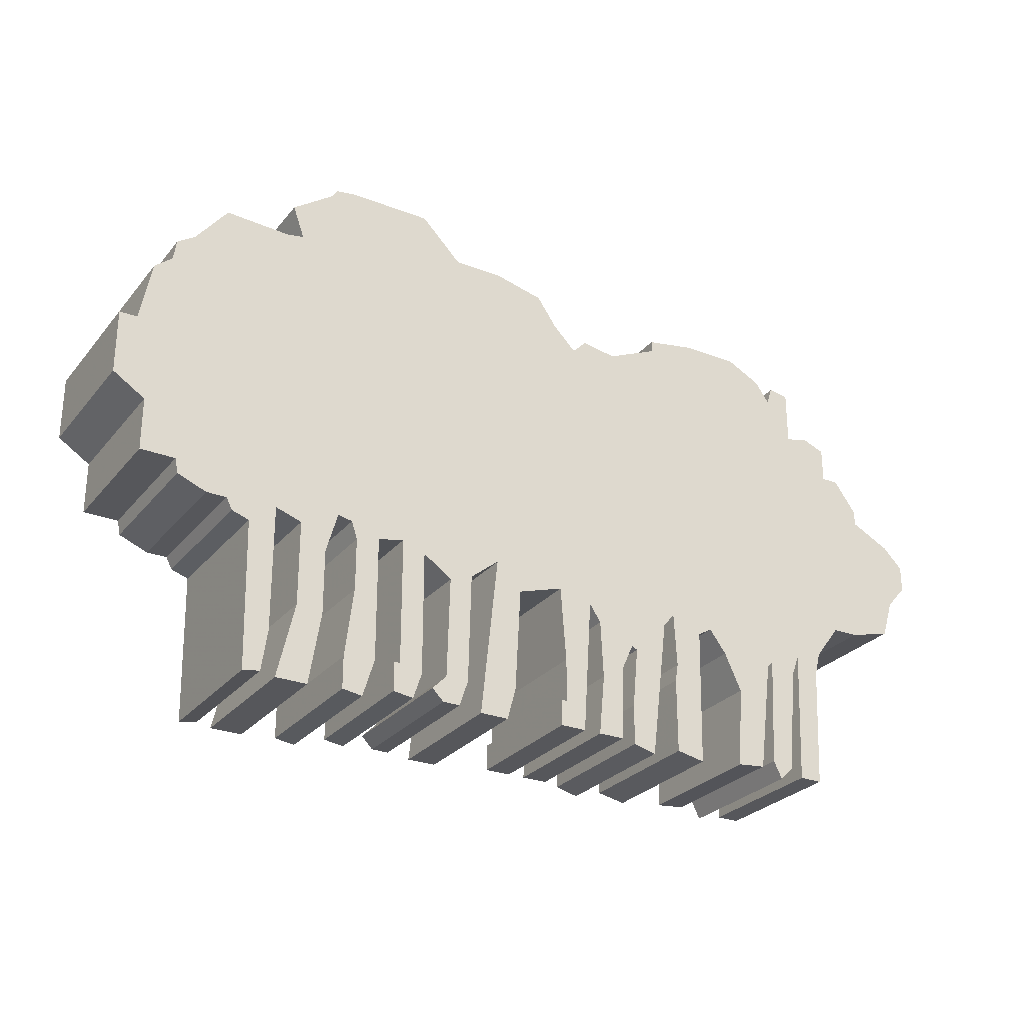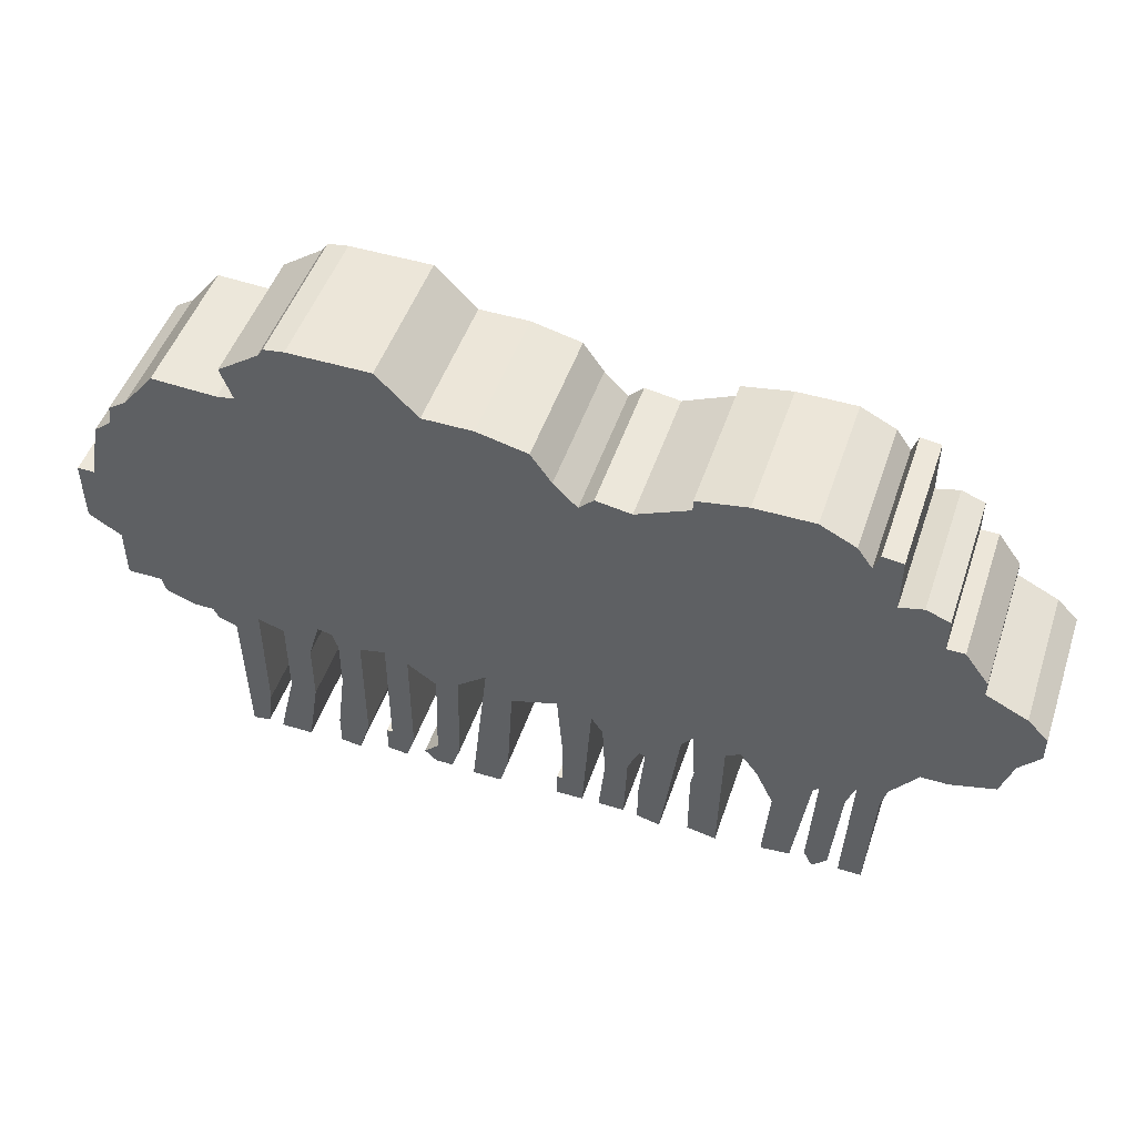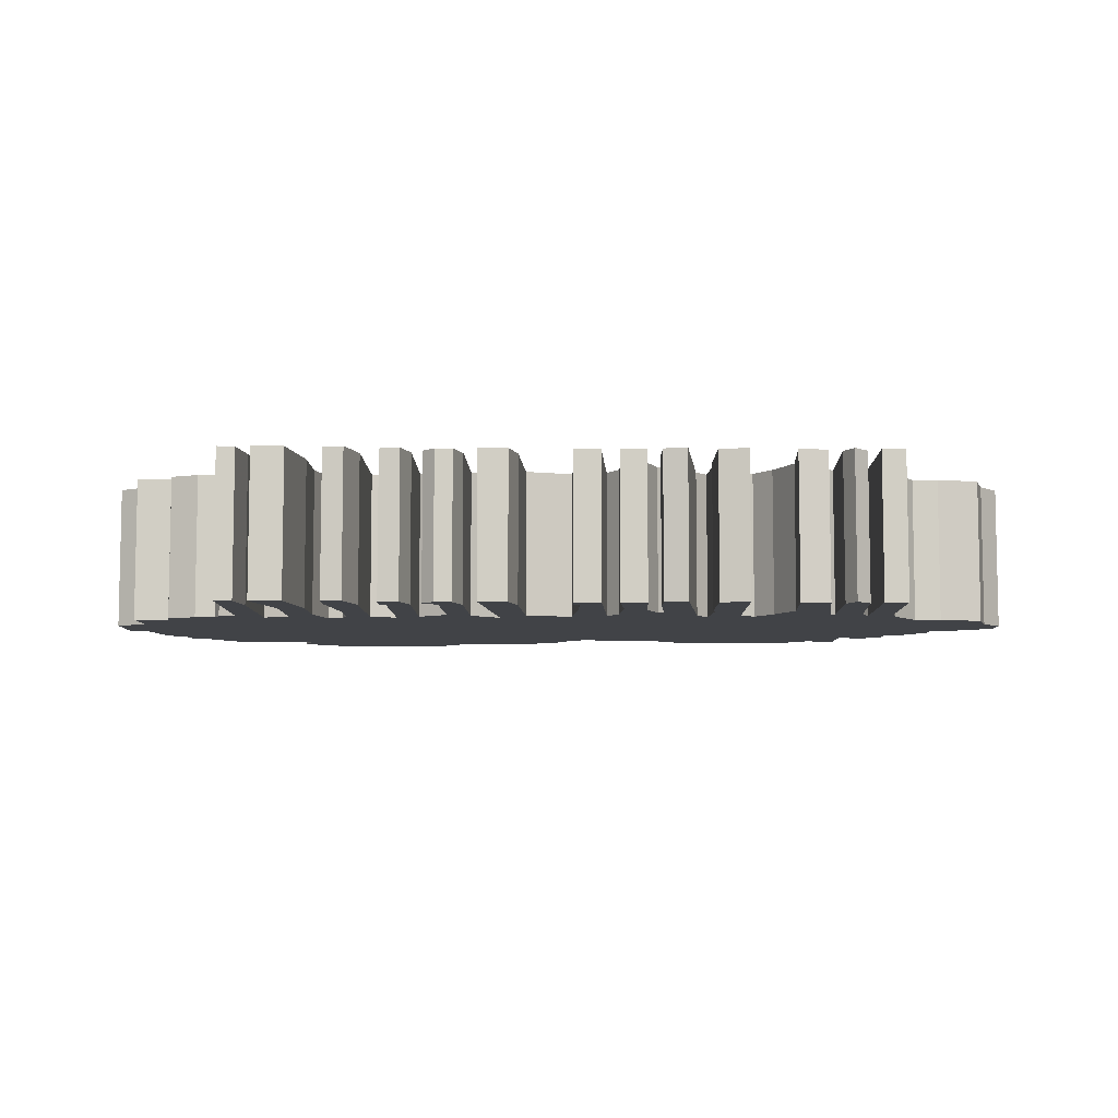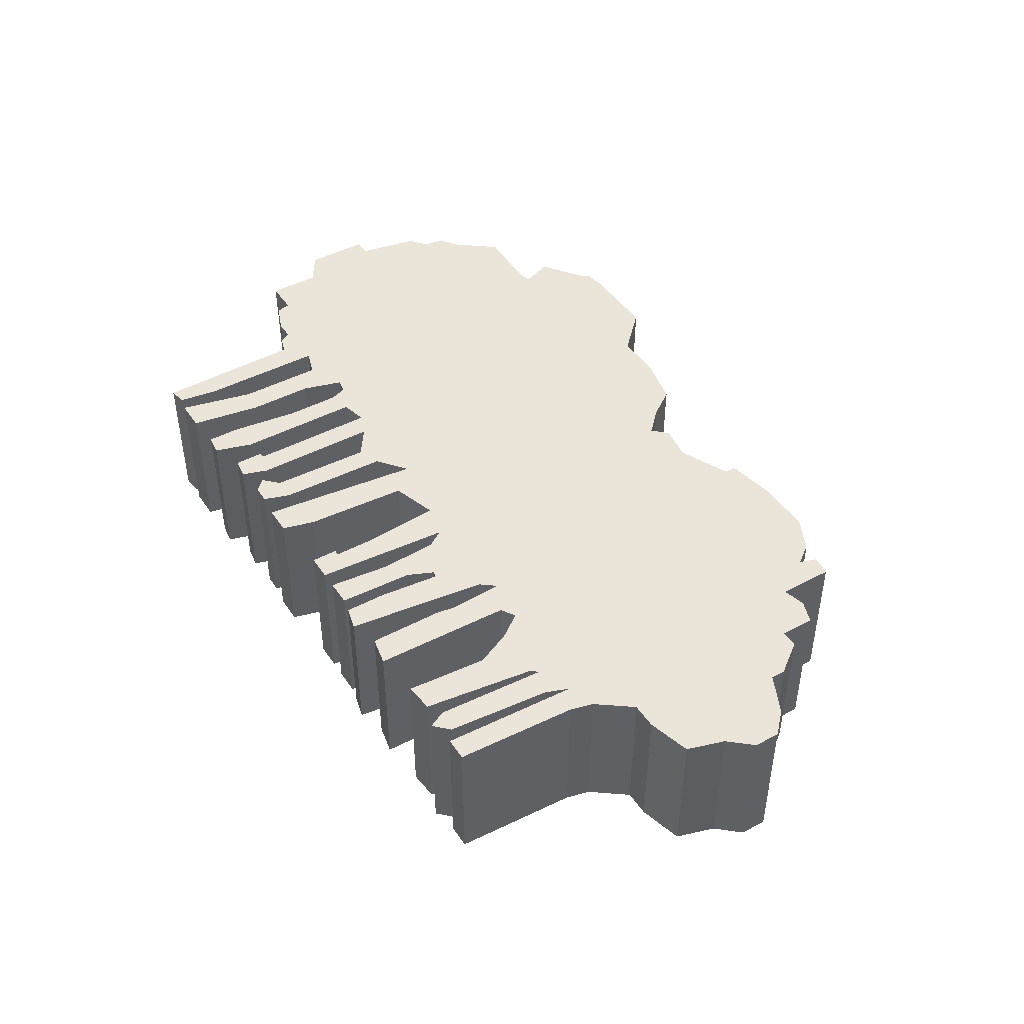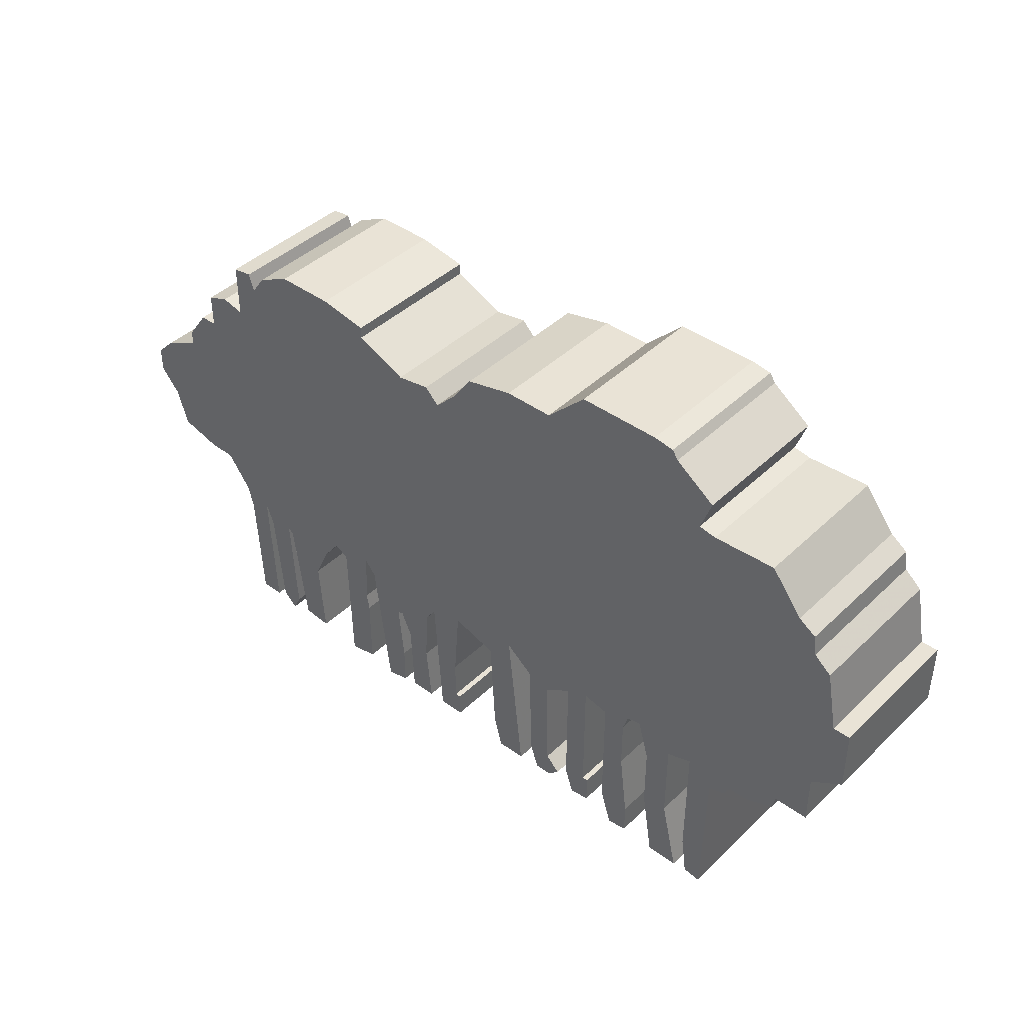
<metadata>
{"format":"obj","ext":"obj","renderer":"f3d","projection":"perspective","resolution":1024,"background":"white","views":[{"elev":-27.4,"azim":-30.7,"up":"+Y"},{"elev":48.9,"azim":18.5,"up":"+Y"},{"elev":-7.0,"azim":-0.1,"up":"+Z"},{"elev":44.5,"azim":58.2,"up":"+Z"},{"elev":42.0,"azim":-138.7,"up":"+Y"}]}
</metadata>
<code>
g sbg_cityforestunder_dm_tree39_m
v -0.85 1.88 0
v -0.87 1.85 0
v -1.01 1.75 0
v -0.97 1.64 0
v -1.03 1.63 0
v -1.25 1.64 0
v -1.36 1.5 0
v -1.42 1.46 0
v -1.43 1.39 0
v -1.49 1.34 0
v -1.53 1.13 0
v -1.59 1.13 0
v -1.59 0.91 0
v -1.48 0.84 0
v -1.48 0.66 0
v -1.36 0.66 0
v -1.35 0.61 0
v -1.25 0.57 0
v -1.18 0.57 0
v -1.16 0.53 0
v -1.1 0.51 0
v -1.09 0 0
v -1.03 0.01 0
v -1.01 0.15 0
v -1.01 0.58 0
v -0.92 0.55 0
v -0.92 0.26 0
v -0.98 0 0
v -0.87 0 0
v -0.83 0.25 0
v -0.83 0.47 0
v -0.79 0.61 0
v -0.74 0.6 0
v -0.72 0.54 0
v -0.72 0.36 0
v -0.75 0.12 0
v -0.75 0.01 0
v -0.68 0 0
v -0.64 0.13 0
v -0.64 0.56 0
v -0.55 0.58 0
v -0.55 0.14 0
v -0.57 0.14 0
v -0.57 0.04 0
v -0.5 0.03 0
v -0.47 0.12 0
v -0.47 0.55 0
v -0.37 0.48 0
v -0.38 0.13 0
v -0.43 0.08 0
v -0.39 0.04 0
v -0.33 0.04 0
v -0.3 0.13 0
v -0.29 0.51 0
v -0.19 0.59 0
v -0.25 0.03 0
v -0.15 0.03 0
v -0.12 0.14 0
v -0.1 0.5 0
v 0.06 0.55 0
v 0.08 0.29 0
v 0.08 0.14 0
v 0.06 0.14 0
v 0.06 0.05 0
v 0.15 0.05 0
v 0.18 0.52 0
v 0.22 0.46 0
v 0.23 0.26 0
v 0.21 0.05 0
v 0.3 0.05 0
v 0.31 0.31 0
v 0.35 0.4 0
v 0.37 0.39 0
v 0.35 0.18 0
v 0.35 0.04 0
v 0.43 0.02 0
v 0.49 0.51 0
v 0.53 0.56 0
v 0.54 0.37 0
v 0.53 0.31 0
v 0.53 0.05 0
v 0.63 0.03 0
v 0.64 0.51 0
v 0.69 0.54 0
v 0.75 0.46 0
v 0.81 0.33 0
v 0.79 0.05 0
v 0.89 0.06 0
v 0.94 0.45 0
v 0.96 0.47 0
v 0.94 0.09 0
v 0.97 0.03 0
v 1.02 0.08 0
v 1.05 0.44 0
v 1.08 0.52 0
v 1.06 0.05 0
v 1.14 0.05 0
v 1.16 0.47 0
v 1.18 0.55 0
v 1.27 0.67 0
v 1.36 0.67 0
v 1.51 0.71 0
v 1.55 0.84 0
v 1.62 0.92 0
v 1.62 1.01 0
v 1.55 1.08 0
v 1.41 1.15 0
v 1.41 1.2 0
v 1.33 1.31 0
v 1.27 1.31 0
v 1.27 1.43 0
v 1.19 1.46 0
v 1.11 1.44 0
v 1.11 1.63 0
v 1.04 1.64 0
v 1.02 1.58 0
v 0.97 1.65 0
v 0.85 1.71 0
v 0.65 1.71 0
v 0.48 1.68 0
v 0.48 1.64 0
v 0.3 1.56 0
v 0.18 1.58 0
v 0.13 1.53 0
v 0.05 1.61 0
v -0.02 1.71 0
v -0.19 1.75 0
v -0.36 1.75 0
v -0.5 1.89 0
v -0.78 1.89 0
v -0.85 1.88 0.5
v -0.87 1.85 0.5
v -1.01 1.75 0.5
v -0.97 1.64 0.5
v -1.03 1.63 0.5
v -1.25 1.64 0.5
v -1.36 1.5 0.5
v -1.42 1.46 0.5
v -1.43 1.39 0.5
v -1.49 1.34 0.5
v -1.53 1.13 0.5
v -1.59 1.13 0.5
v -1.59 0.91 0.5
v -1.48 0.84 0.5
v -1.48 0.66 0.5
v -1.36 0.66 0.5
v -1.35 0.61 0.5
v -1.25 0.57 0.5
v -1.18 0.57 0.5
v -1.16 0.53 0.5
v -1.1 0.51 0.5
v -1.09 0 0.5
v -1.03 0.01 0.5
v -1.01 0.15 0.5
v -1.01 0.58 0.5
v -0.92 0.55 0.5
v -0.92 0.26 0.5
v -0.98 0 0.5
v -0.87 0 0.5
v -0.83 0.25 0.5
v -0.83 0.47 0.5
v -0.79 0.61 0.5
v -0.74 0.6 0.5
v -0.72 0.54 0.5
v -0.72 0.36 0.5
v -0.75 0.12 0.5
v -0.75 0.01 0.5
v -0.68 0 0.5
v -0.64 0.13 0.5
v -0.64 0.56 0.5
v -0.55 0.58 0.5
v -0.55 0.14 0.5
v -0.57 0.14 0.5
v -0.57 0.04 0.5
v -0.5 0.03 0.5
v -0.47 0.12 0.5
v -0.47 0.55 0.5
v -0.37 0.48 0.5
v -0.38 0.13 0.5
v -0.43 0.08 0.5
v -0.39 0.04 0.5
v -0.33 0.04 0.5
v -0.3 0.13 0.5
v -0.29 0.51 0.5
v -0.19 0.59 0.5
v -0.25 0.03 0.5
v -0.15 0.03 0.5
v -0.12 0.14 0.5
v -0.1 0.5 0.5
v 0.06 0.55 0.5
v 0.08 0.29 0.5
v 0.08 0.14 0.5
v 0.06 0.14 0.5
v 0.06 0.05 0.5
v 0.15 0.05 0.5
v 0.18 0.52 0.5
v 0.22 0.46 0.5
v 0.23 0.26 0.5
v 0.21 0.05 0.5
v 0.3 0.05 0.5
v 0.31 0.31 0.5
v 0.35 0.4 0.5
v 0.37 0.39 0.5
v 0.35 0.18 0.5
v 0.35 0.04 0.5
v 0.43 0.02 0.5
v 0.49 0.51 0.5
v 0.53 0.56 0.5
v 0.54 0.37 0.5
v 0.53 0.31 0.5
v 0.53 0.05 0.5
v 0.63 0.03 0.5
v 0.64 0.51 0.5
v 0.69 0.54 0.5
v 0.75 0.46 0.5
v 0.81 0.33 0.5
v 0.79 0.05 0.5
v 0.89 0.06 0.5
v 0.94 0.45 0.5
v 0.96 0.47 0.5
v 0.94 0.09 0.5
v 0.97 0.03 0.5
v 1.02 0.08 0.5
v 1.05 0.44 0.5
v 1.08 0.52 0.5
v 1.06 0.05 0.5
v 1.14 0.05 0.5
v 1.16 0.47 0.5
v 1.18 0.55 0.5
v 1.27 0.67 0.5
v 1.36 0.67 0.5
v 1.51 0.71 0.5
v 1.55 0.84 0.5
v 1.62 0.92 0.5
v 1.62 1.01 0.5
v 1.55 1.08 0.5
v 1.41 1.15 0.5
v 1.41 1.2 0.5
v 1.33 1.31 0.5
v 1.27 1.31 0.5
v 1.27 1.43 0.5
v 1.19 1.46 0.5
v 1.11 1.44 0.5
v 1.11 1.63 0.5
v 1.04 1.64 0.5
v 1.02 1.58 0.5
v 0.97 1.65 0.5
v 0.85 1.71 0.5
v 0.65 1.71 0.5
v 0.48 1.68 0.5
v 0.48 1.64 0.5
v 0.3 1.56 0.5
v 0.18 1.58 0.5
v 0.13 1.53 0.5
v 0.05 1.61 0.5
v -0.02 1.71 0.5
v -0.19 1.75 0.5
v -0.36 1.75 0.5
v -0.5 1.89 0.5
v -0.78 1.89 0.5
g sbg_cityforestunder_dm_tree39_m_0
f 130 129 128
f 128 127 125
f 127 126 125
f 32 4 33
f 59 55 60
f 124 123 122
f 121 120 119
f 116 113 121
f 116 119 118
f 117 116 118
f 78 122 121
f 116 121 119
f 116 115 114
f 116 114 113
f 84 78 113
f 113 112 110
f 112 111 110
f 110 84 113
f 110 109 108
f 100 84 110
f 110 108 107
f 103 100 107
f 104 103 106
f 106 105 104
f 55 124 60
f 103 107 106
f 102 101 103
f 101 100 103
f 110 107 100
f 99 95 100
f 98 95 99
f 98 97 96
f 98 96 95
f 84 100 95
f 94 90 95
f 93 92 91
f 94 93 91
f 94 91 90
f 90 84 95
f 89 85 90
f 88 87 86
f 89 88 86
f 89 86 85
f 85 84 90
f 78 121 113
f 83 78 84
f 82 81 80
f 83 82 80
f 83 80 79
f 83 79 78
f 78 124 122
f 77 66 78
f 76 75 74
f 77 76 74
f 77 74 73
f 73 72 77
f 72 67 77
f 70 69 68
f 71 70 68
f 71 68 67
f 72 71 67
f 67 66 77
f 66 124 78
f 65 64 62
f 64 63 62
f 65 62 61
f 66 65 61
f 66 61 60
f 124 66 60
f 124 55 125
f 58 57 56
f 58 56 55
f 59 58 55
f 55 128 125
f 47 55 54
f 52 51 49
f 53 52 49
f 51 50 49
f 53 49 48
f 54 53 48
f 41 128 55
f 48 47 54
f 46 45 42
f 44 43 42
f 45 44 42
f 47 46 42
f 47 42 41
f 47 41 55
f 4 128 41
f 40 33 41
f 39 35 40
f 38 37 36
f 36 35 39
f 35 34 40
f 38 36 39
f 40 34 33
f 33 4 41
f 32 31 26
f 30 29 27
f 31 30 27
f 29 28 27
f 31 27 26
f 32 26 25
f 5 4 32
f 24 23 22
f 24 22 21
f 25 24 21
f 21 20 19
f 25 21 19
f 25 19 16
f 18 17 16
f 19 18 16
f 25 5 32
f 9 5 25
f 15 14 16
f 13 12 11
f 14 13 11
f 11 10 9
f 14 11 25
f 11 9 25
f 9 8 7
f 9 7 5
f 7 6 5
f 16 14 25
f 130 128 4
f 4 3 2
f 130 4 2
f 130 2 1
f 129 258 128
f 258 129 259
f 130 259 129
f 259 130 260
f 128 257 127
f 257 128 258
f 126 255 125
f 255 126 256
f 127 256 126
f 256 127 257
f 33 162 32
f 162 33 163
f 60 189 59
f 189 60 190
f 123 252 122
f 252 123 253
f 124 253 123
f 253 124 254
f 120 249 119
f 249 120 250
f 121 250 120
f 250 121 251
f 119 248 118
f 248 119 249
f 117 246 116
f 246 117 247
f 118 247 117
f 247 118 248
f 122 251 121
f 251 122 252
f 115 244 114
f 244 115 245
f 116 245 115
f 245 116 246
f 114 243 113
f 243 114 244
f 113 242 112
f 242 113 243
f 111 240 110
f 240 111 241
f 112 241 111
f 241 112 242
f 109 238 108
f 238 109 239
f 110 239 109
f 239 110 240
f 108 237 107
f 237 108 238
f 104 233 103
f 233 104 234
f 105 234 104
f 234 105 235
f 106 235 105
f 235 106 236
f 107 236 106
f 236 107 237
f 102 231 101
f 231 102 232
f 103 232 102
f 232 103 233
f 101 230 100
f 230 101 231
f 100 229 99
f 229 100 230
f 99 228 98
f 228 99 229
f 97 226 96
f 226 97 227
f 98 227 97
f 227 98 228
f 96 225 95
f 225 96 226
f 95 224 94
f 224 95 225
f 92 221 91
f 221 92 222
f 93 222 92
f 222 93 223
f 94 223 93
f 223 94 224
f 91 220 90
f 220 91 221
f 90 219 89
f 219 90 220
f 87 216 86
f 216 87 217
f 88 217 87
f 217 88 218
f 89 218 88
f 218 89 219
f 86 215 85
f 215 86 216
f 85 214 84
f 214 85 215
f 84 213 83
f 213 84 214
f 81 210 80
f 210 81 211
f 82 211 81
f 211 82 212
f 83 212 82
f 212 83 213
f 80 209 79
f 209 80 210
f 79 208 78
f 208 79 209
f 78 207 77
f 207 78 208
f 75 204 74
f 204 75 205
f 76 205 75
f 205 76 206
f 77 206 76
f 206 77 207
f 74 203 73
f 203 74 204
f 73 202 72
f 202 73 203
f 69 198 68
f 198 69 199
f 70 199 69
f 199 70 200
f 71 200 70
f 200 71 201
f 68 197 67
f 197 68 198
f 72 201 71
f 201 72 202
f 67 196 66
f 196 67 197
f 65 194 64
f 194 65 195
f 63 192 62
f 192 63 193
f 64 193 63
f 193 64 194
f 62 191 61
f 191 62 192
f 66 195 65
f 195 66 196
f 61 190 60
f 190 61 191
f 125 254 124
f 254 125 255
f 57 186 56
f 186 57 187
f 58 187 57
f 187 58 188
f 56 185 55
f 185 56 186
f 59 188 58
f 188 59 189
f 55 184 54
f 184 55 185
f 52 181 51
f 181 52 182
f 53 182 52
f 182 53 183
f 50 179 49
f 179 50 180
f 51 180 50
f 180 51 181
f 49 178 48
f 178 49 179
f 54 183 53
f 183 54 184
f 48 177 47
f 177 48 178
f 46 175 45
f 175 46 176
f 43 172 42
f 172 43 173
f 44 173 43
f 173 44 174
f 45 174 44
f 174 45 175
f 47 176 46
f 176 47 177
f 42 171 41
f 171 42 172
f 41 170 40
f 170 41 171
f 40 169 39
f 169 40 170
f 37 166 36
f 166 37 167
f 38 167 37
f 167 38 168
f 36 165 35
f 165 36 166
f 35 164 34
f 164 35 165
f 39 168 38
f 168 39 169
f 34 163 33
f 163 34 164
f 32 161 31
f 161 32 162
f 30 159 29
f 159 30 160
f 31 160 30
f 160 31 161
f 28 157 27
f 157 28 158
f 29 158 28
f 158 29 159
f 27 156 26
f 156 27 157
f 26 155 25
f 155 26 156
f 5 134 4
f 134 5 135
f 23 152 22
f 152 23 153
f 24 153 23
f 153 24 154
f 22 151 21
f 151 22 152
f 25 154 24
f 154 25 155
f 20 149 19
f 149 20 150
f 21 150 20
f 150 21 151
f 17 146 16
f 146 17 147
f 18 147 17
f 147 18 148
f 19 148 18
f 148 19 149
f 15 144 14
f 144 15 145
f 16 145 15
f 145 16 146
f 12 141 11
f 141 12 142
f 13 142 12
f 142 13 143
f 14 143 13
f 143 14 144
f 10 139 9
f 139 10 140
f 11 140 10
f 140 11 141
f 8 137 7
f 137 8 138
f 9 138 8
f 138 9 139
f 6 135 5
f 135 6 136
f 7 136 6
f 136 7 137
f 3 132 2
f 132 3 133
f 4 133 3
f 133 4 134
f 2 131 1
f 131 2 132
f 1 260 130
f 260 1 131
f 258 259 260
f 255 257 258
f 255 256 257
f 163 134 162
f 190 185 189
f 252 253 254
f 249 250 251
f 251 243 246
f 248 249 246
f 248 246 247
f 251 252 208
f 249 251 246
f 244 245 246
f 243 244 246
f 243 208 214
f 240 242 243
f 240 241 242
f 243 214 240
f 238 239 240
f 240 214 230
f 237 238 240
f 237 230 233
f 236 233 234
f 234 235 236
f 190 254 185
f 236 237 233
f 233 231 232
f 233 230 231
f 230 237 240
f 230 225 229
f 229 225 228
f 226 227 228
f 225 226 228
f 225 230 214
f 225 220 224
f 221 222 223
f 221 223 224
f 220 221 224
f 225 214 220
f 220 215 219
f 216 217 218
f 216 218 219
f 215 216 219
f 220 214 215
f 243 251 208
f 214 208 213
f 210 211 212
f 210 212 213
f 209 210 213
f 208 209 213
f 252 254 208
f 208 196 207
f 204 205 206
f 204 206 207
f 203 204 207
f 207 202 203
f 207 197 202
f 198 199 200
f 198 200 201
f 197 198 201
f 197 201 202
f 207 196 197
f 208 254 196
f 192 194 195
f 192 193 194
f 191 192 195
f 191 195 196
f 190 191 196
f 190 196 254
f 255 185 254
f 186 187 188
f 185 186 188
f 185 188 189
f 255 258 185
f 184 185 177
f 179 181 182
f 179 182 183
f 179 180 181
f 178 179 183
f 178 183 184
f 185 258 171
f 184 177 178
f 172 175 176
f 172 173 174
f 172 174 175
f 172 176 177
f 171 172 177
f 185 171 177
f 171 258 134
f 171 163 170
f 170 165 169
f 166 167 168
f 169 165 166
f 170 164 165
f 169 166 168
f 163 164 170
f 171 134 163
f 156 161 162
f 157 159 160
f 157 160 161
f 157 158 159
f 156 157 161
f 155 156 162
f 162 134 135
f 152 153 154
f 151 152 154
f 151 154 155
f 149 150 151
f 149 151 155
f 146 149 155
f 146 147 148
f 146 148 149
f 162 135 155
f 155 135 139
f 146 144 145
f 141 142 143
f 141 143 144
f 139 140 141
f 155 141 144
f 155 139 141
f 137 138 139
f 135 137 139
f 135 136 137
f 155 144 146
f 134 258 260
f 132 133 134
f 132 134 260
f 131 132 260

</code>
